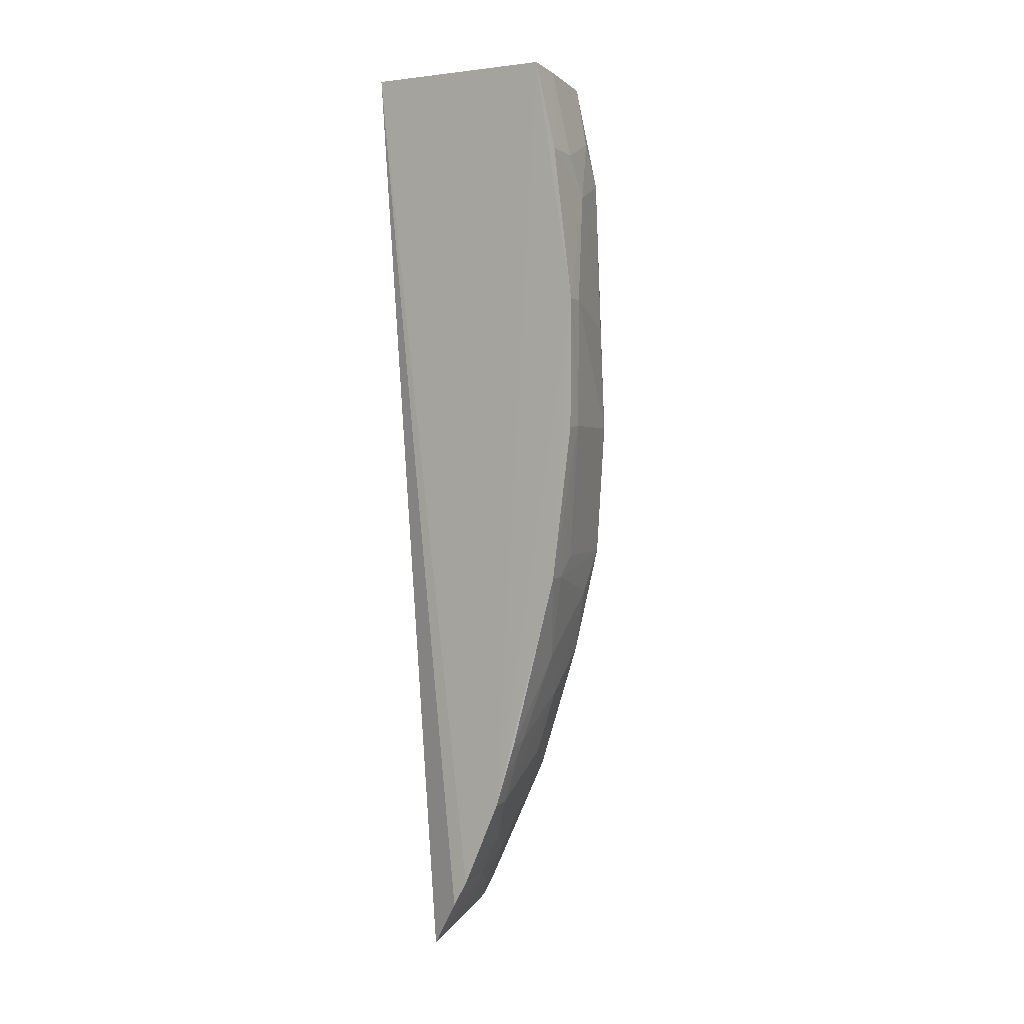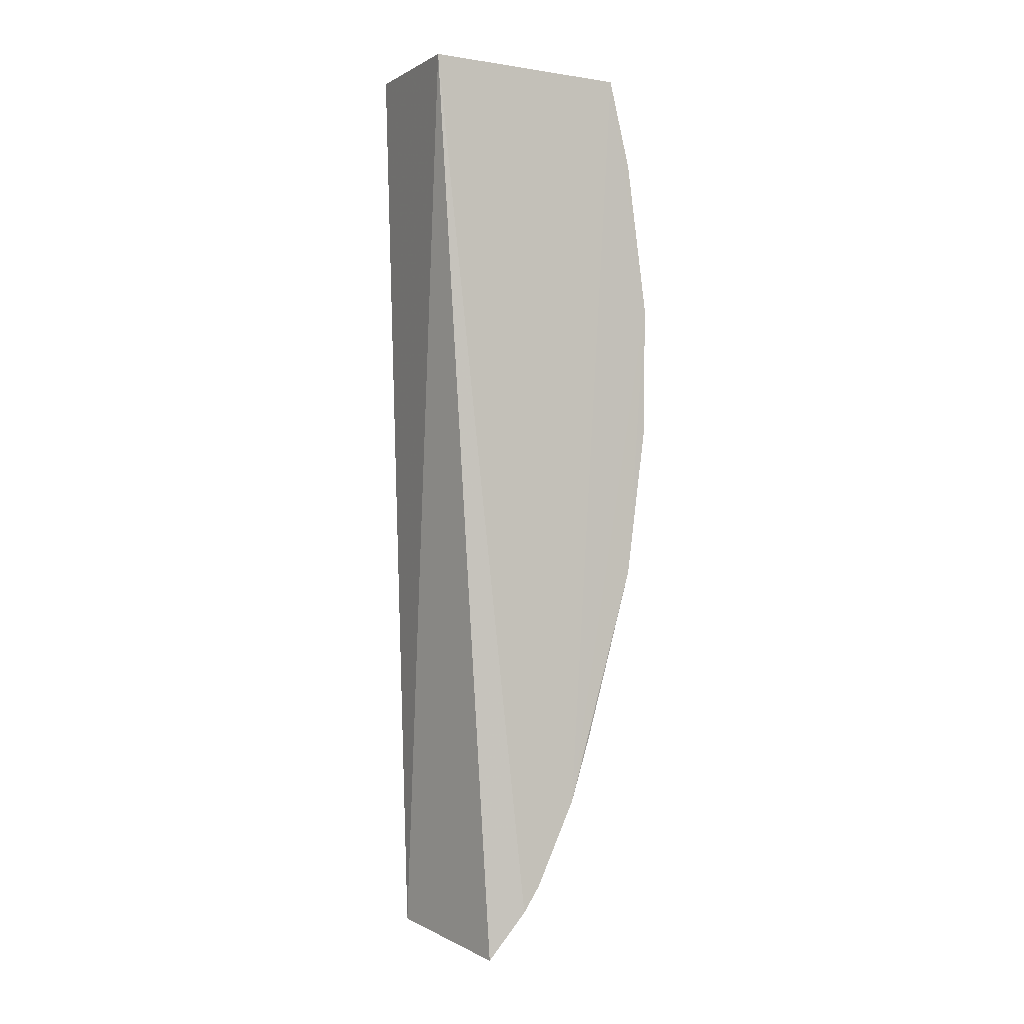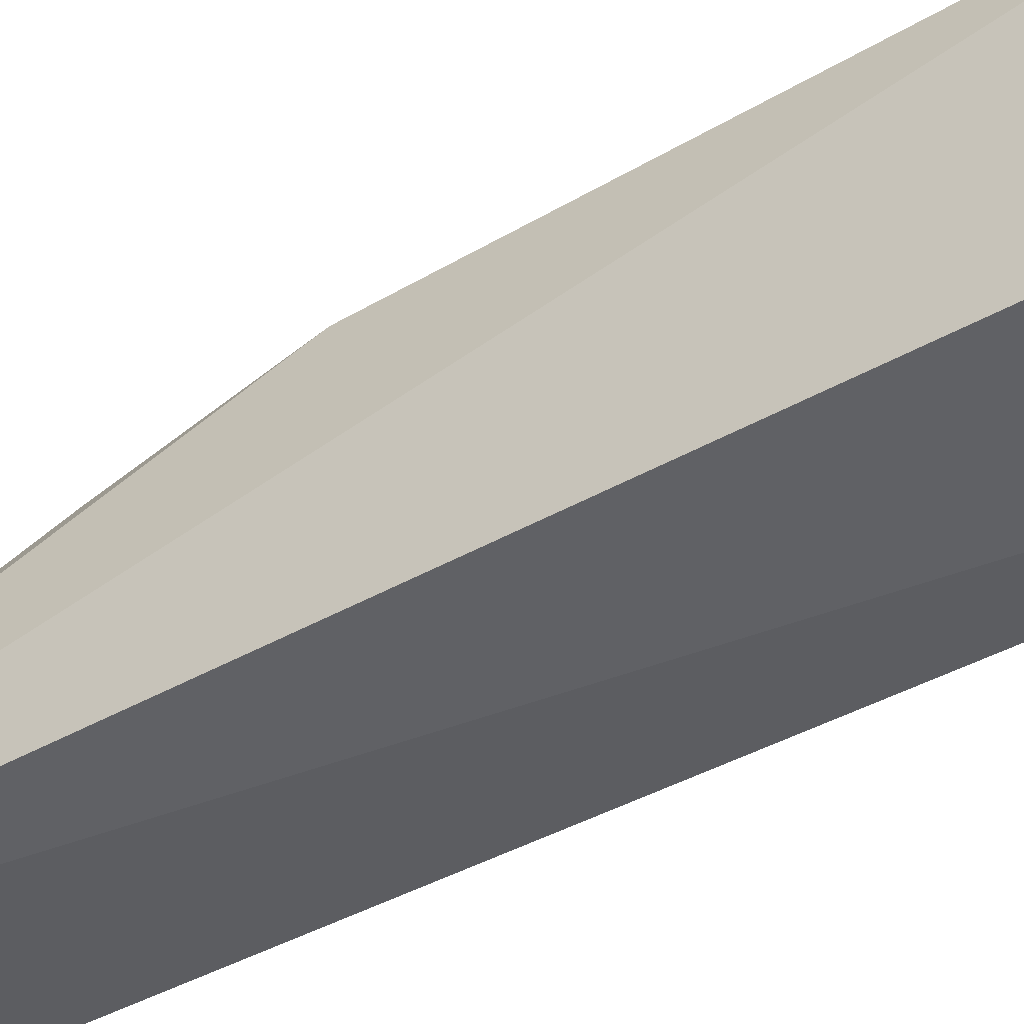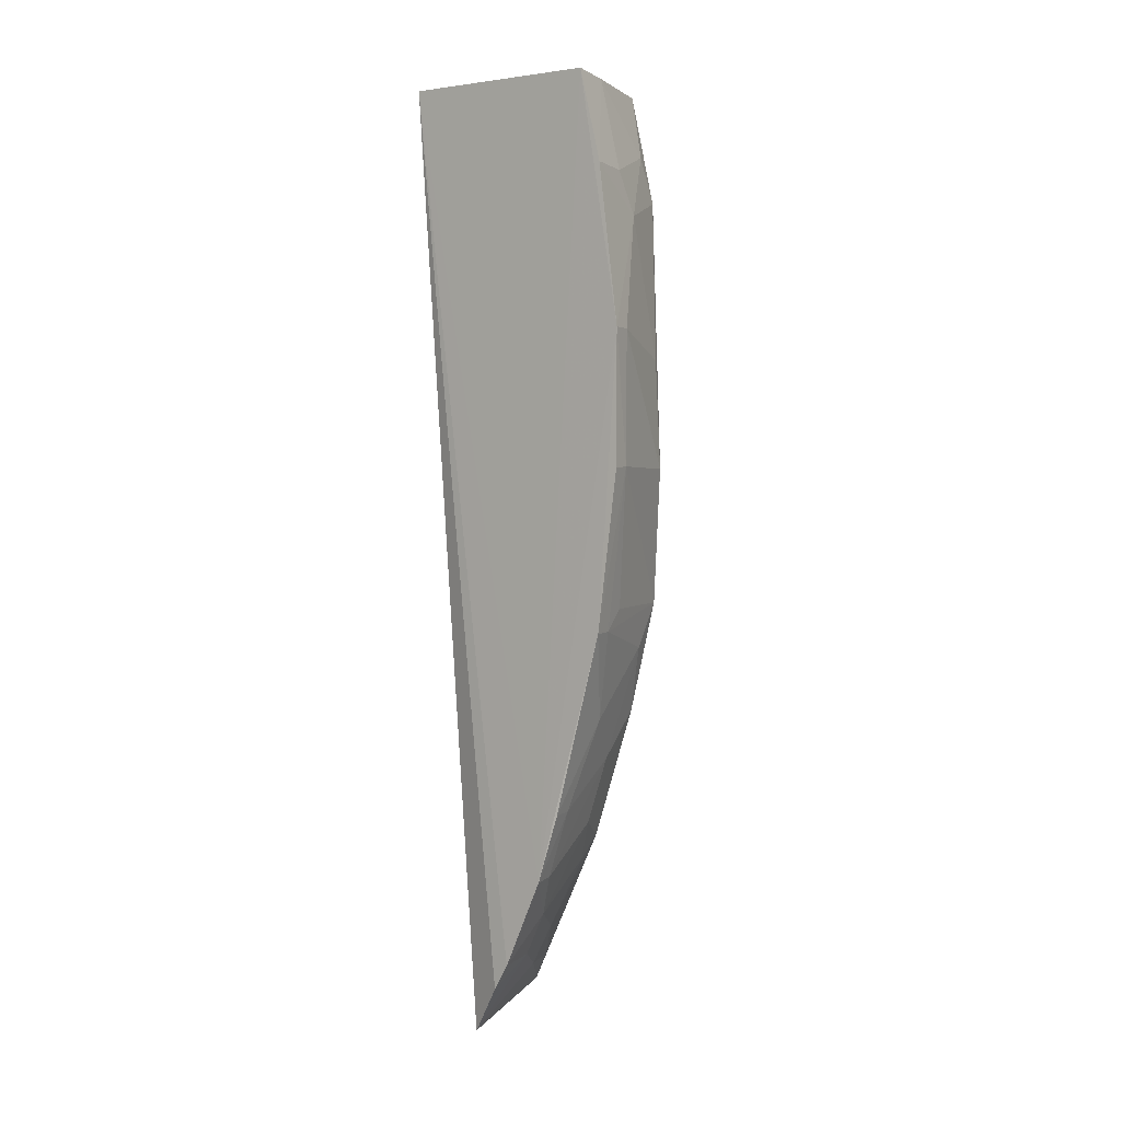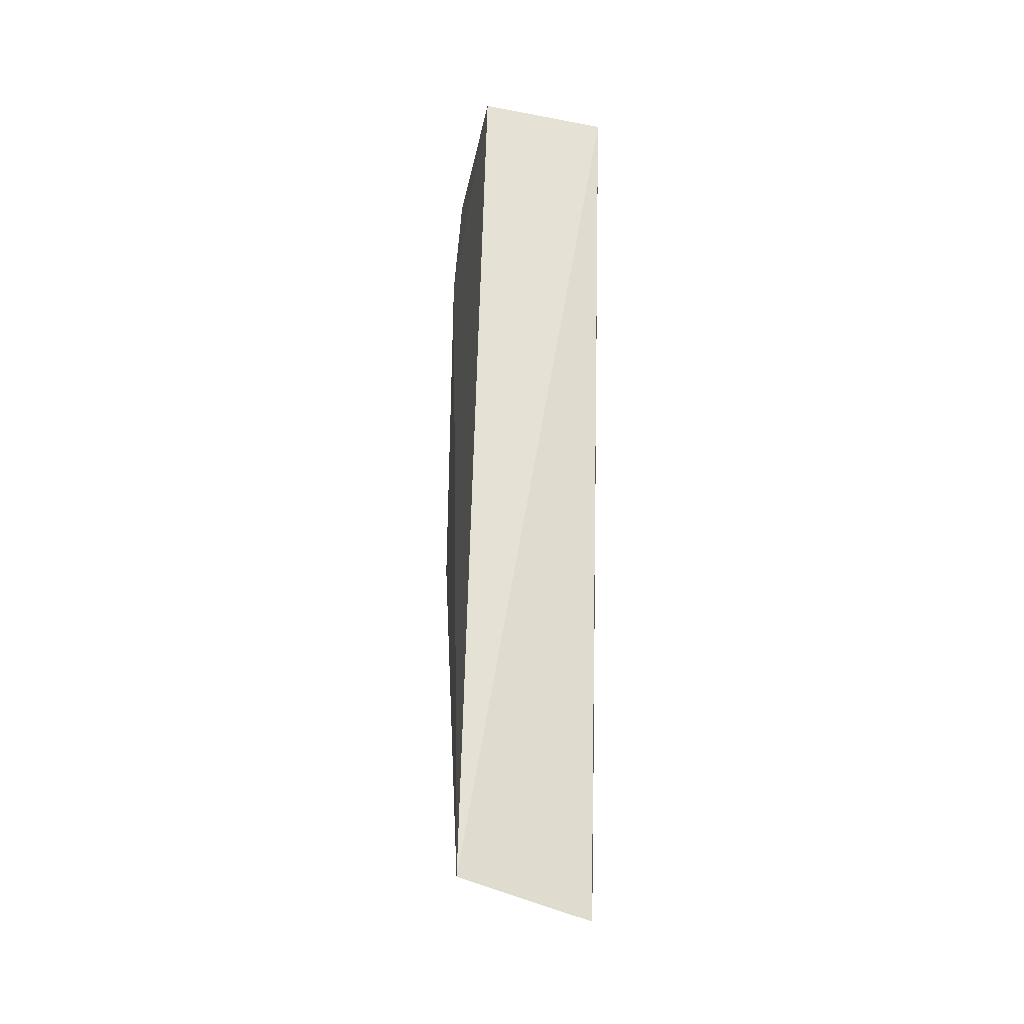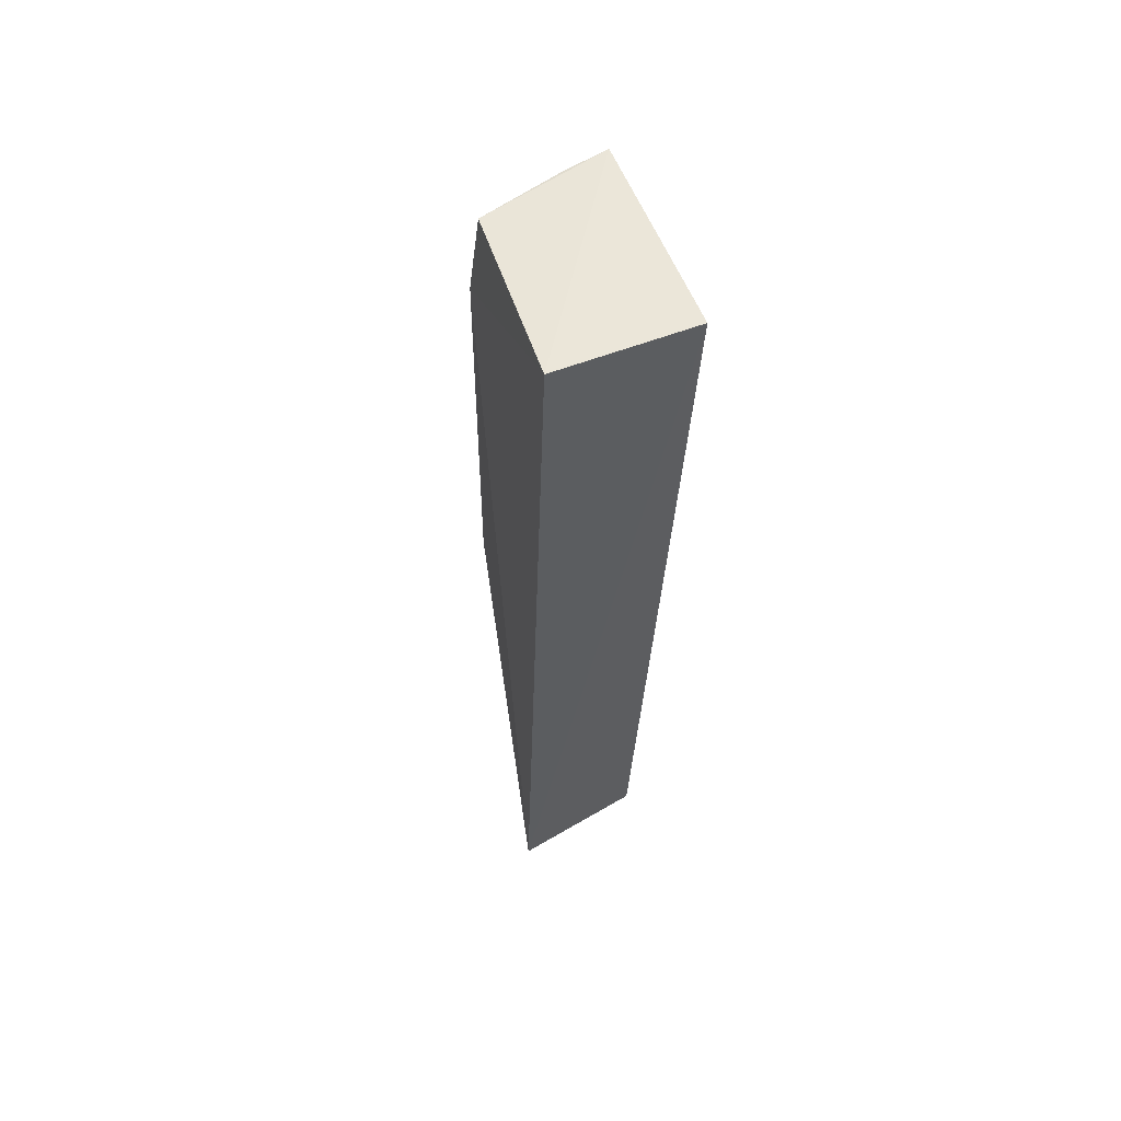
<metadata>
{"format":"obj","ext":"obj","renderer":"f3d","projection":"perspective","resolution":1024,"background":"white","views":[{"elev":1.6,"azim":-56.1,"up":"+Y"},{"elev":-0.9,"azim":-117.6,"up":"+Y"},{"elev":-49.7,"azim":123.3,"up":"+Z"},{"elev":1.7,"azim":-52.8,"up":"+Y"},{"elev":-30.6,"azim":164.9,"up":"+Y"},{"elev":57.0,"azim":158.1,"up":"+Y"}]}
</metadata>
<code>
v -0.0001724 -0.02449 0.03728
v 8.126e-05 -0.04126 0.03788
v -0.002633 -0.02449 0.03728
v -0.002699 -0.02459 0.04101
v -0.0003352 -0.0266 0.04089
v -0.002444 -0.04164 0.03847
v -0.002678 -0.04074 0.03909
v -0.002718 -0.03868 0.04011
v -0.0003934 -0.02465 0.04047
v -0.001186 -0.04059 0.0388
v -0.002711 -0.02903 0.04179
v -0.0003098 -0.03383 0.04091
v -0.002704 -0.04027 0.03938
v -0.001909 -0.02462 0.04088
v -0.0007155 -0.02582 0.04089
v -0.001923 -0.02624 0.04127
v -0.001954 -0.04021 0.03925
v -0.002699 -0.02622 0.04141
v -0.00271 -0.03426 0.0414
v -0.002705 -0.03142 0.04177
v -0.00154 -0.027 0.04131
v -0.0007 -0.03141 0.04131
v -0.001964 -0.03943 0.03964
v -0.002331 -0.03139 0.04171
v -0.00193 -0.03386 0.0413
v -0.0008029 -0.02947 0.04128
v -0.0003703 -0.04062 0.03847
v -0.0003487 -0.03822 0.03963
v -0.0003614 -0.03583 0.04044
v -0.00114 -0.03663 0.04044
v -0.001179 -0.03983 0.03921
v -0.0007229 -0.03463 0.04086
v -0.001924 -0.03583 0.04086
v -0.001143 -0.03783 0.04004
v -0.002315 -0.02904 0.04171
v -0.002314 -0.03424 0.04132
v -0.0007695 -0.03861 0.03961
v -0.002699 -0.03748 0.0405
v -0.002326 -0.03866 0.04005
v -0.002314 -0.03744 0.04045
f 1 2 3
f 4 1 3
f 5 2 1
f 6 7 3
f 6 3 2
f 8 4 3
f 9 5 1
f 9 1 4
f 10 6 2
f 11 4 8
f 12 2 5
f 13 8 3
f 13 3 7
f 14 9 4
f 15 5 9
f 15 14 16
f 15 9 14
f 17 7 6
f 17 6 10
f 17 13 7
f 18 4 11
f 18 14 4
f 18 16 14
f 19 11 8
f 19 20 11
f 21 18 11
f 21 16 18
f 21 15 16
f 21 5 15
f 22 12 5
f 23 8 13
f 23 13 17
f 24 11 20
f 24 20 19
f 24 25 12
f 24 12 22
f 26 22 5
f 26 5 21
f 27 10 2
f 27 2 28
f 29 28 2
f 29 2 12
f 29 30 28
f 31 23 17
f 31 17 10
f 31 27 28
f 31 10 27
f 32 29 12
f 32 30 29
f 33 30 32
f 34 28 30
f 35 24 22
f 35 11 24
f 35 22 26
f 35 26 21
f 35 21 11
f 36 24 19
f 36 25 24
f 36 33 32
f 36 19 33
f 36 32 12
f 36 12 25
f 37 31 28
f 37 23 31
f 37 34 23
f 37 28 34
f 38 33 19
f 38 19 8
f 39 34 30
f 39 8 23
f 39 23 34
f 40 38 8
f 40 8 39
f 40 33 38
f 40 39 30
f 40 30 33

</code>
